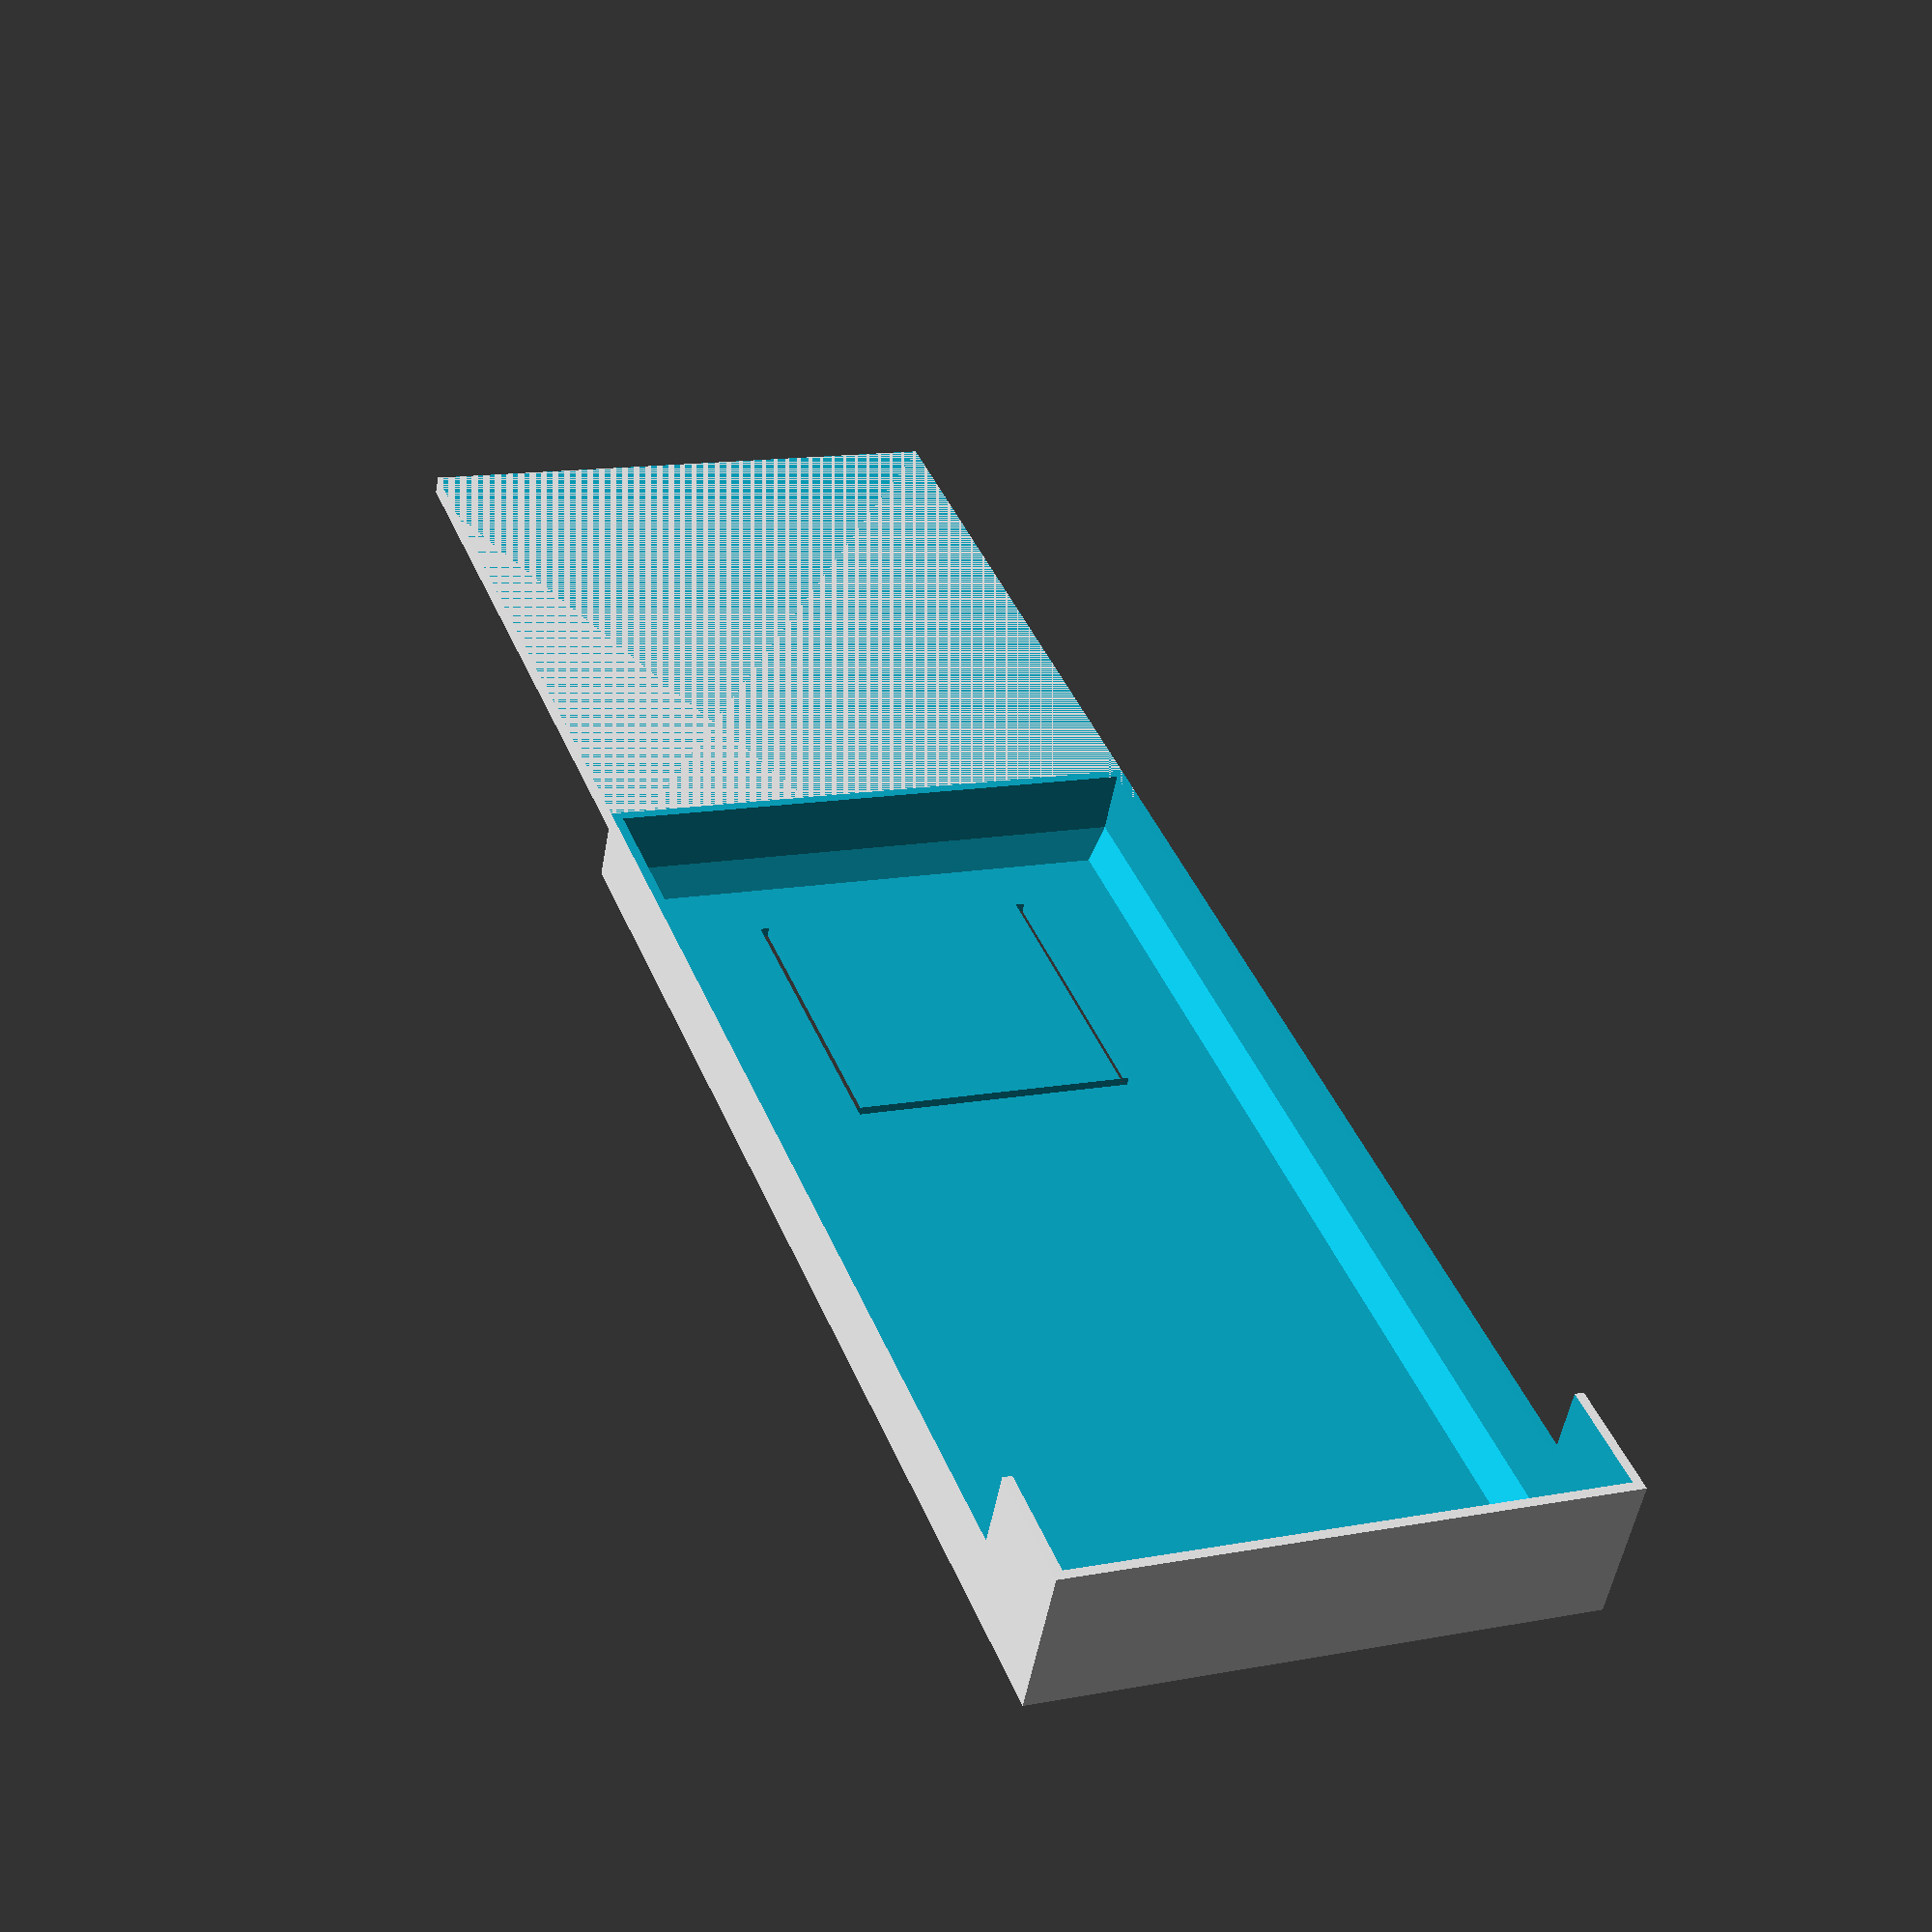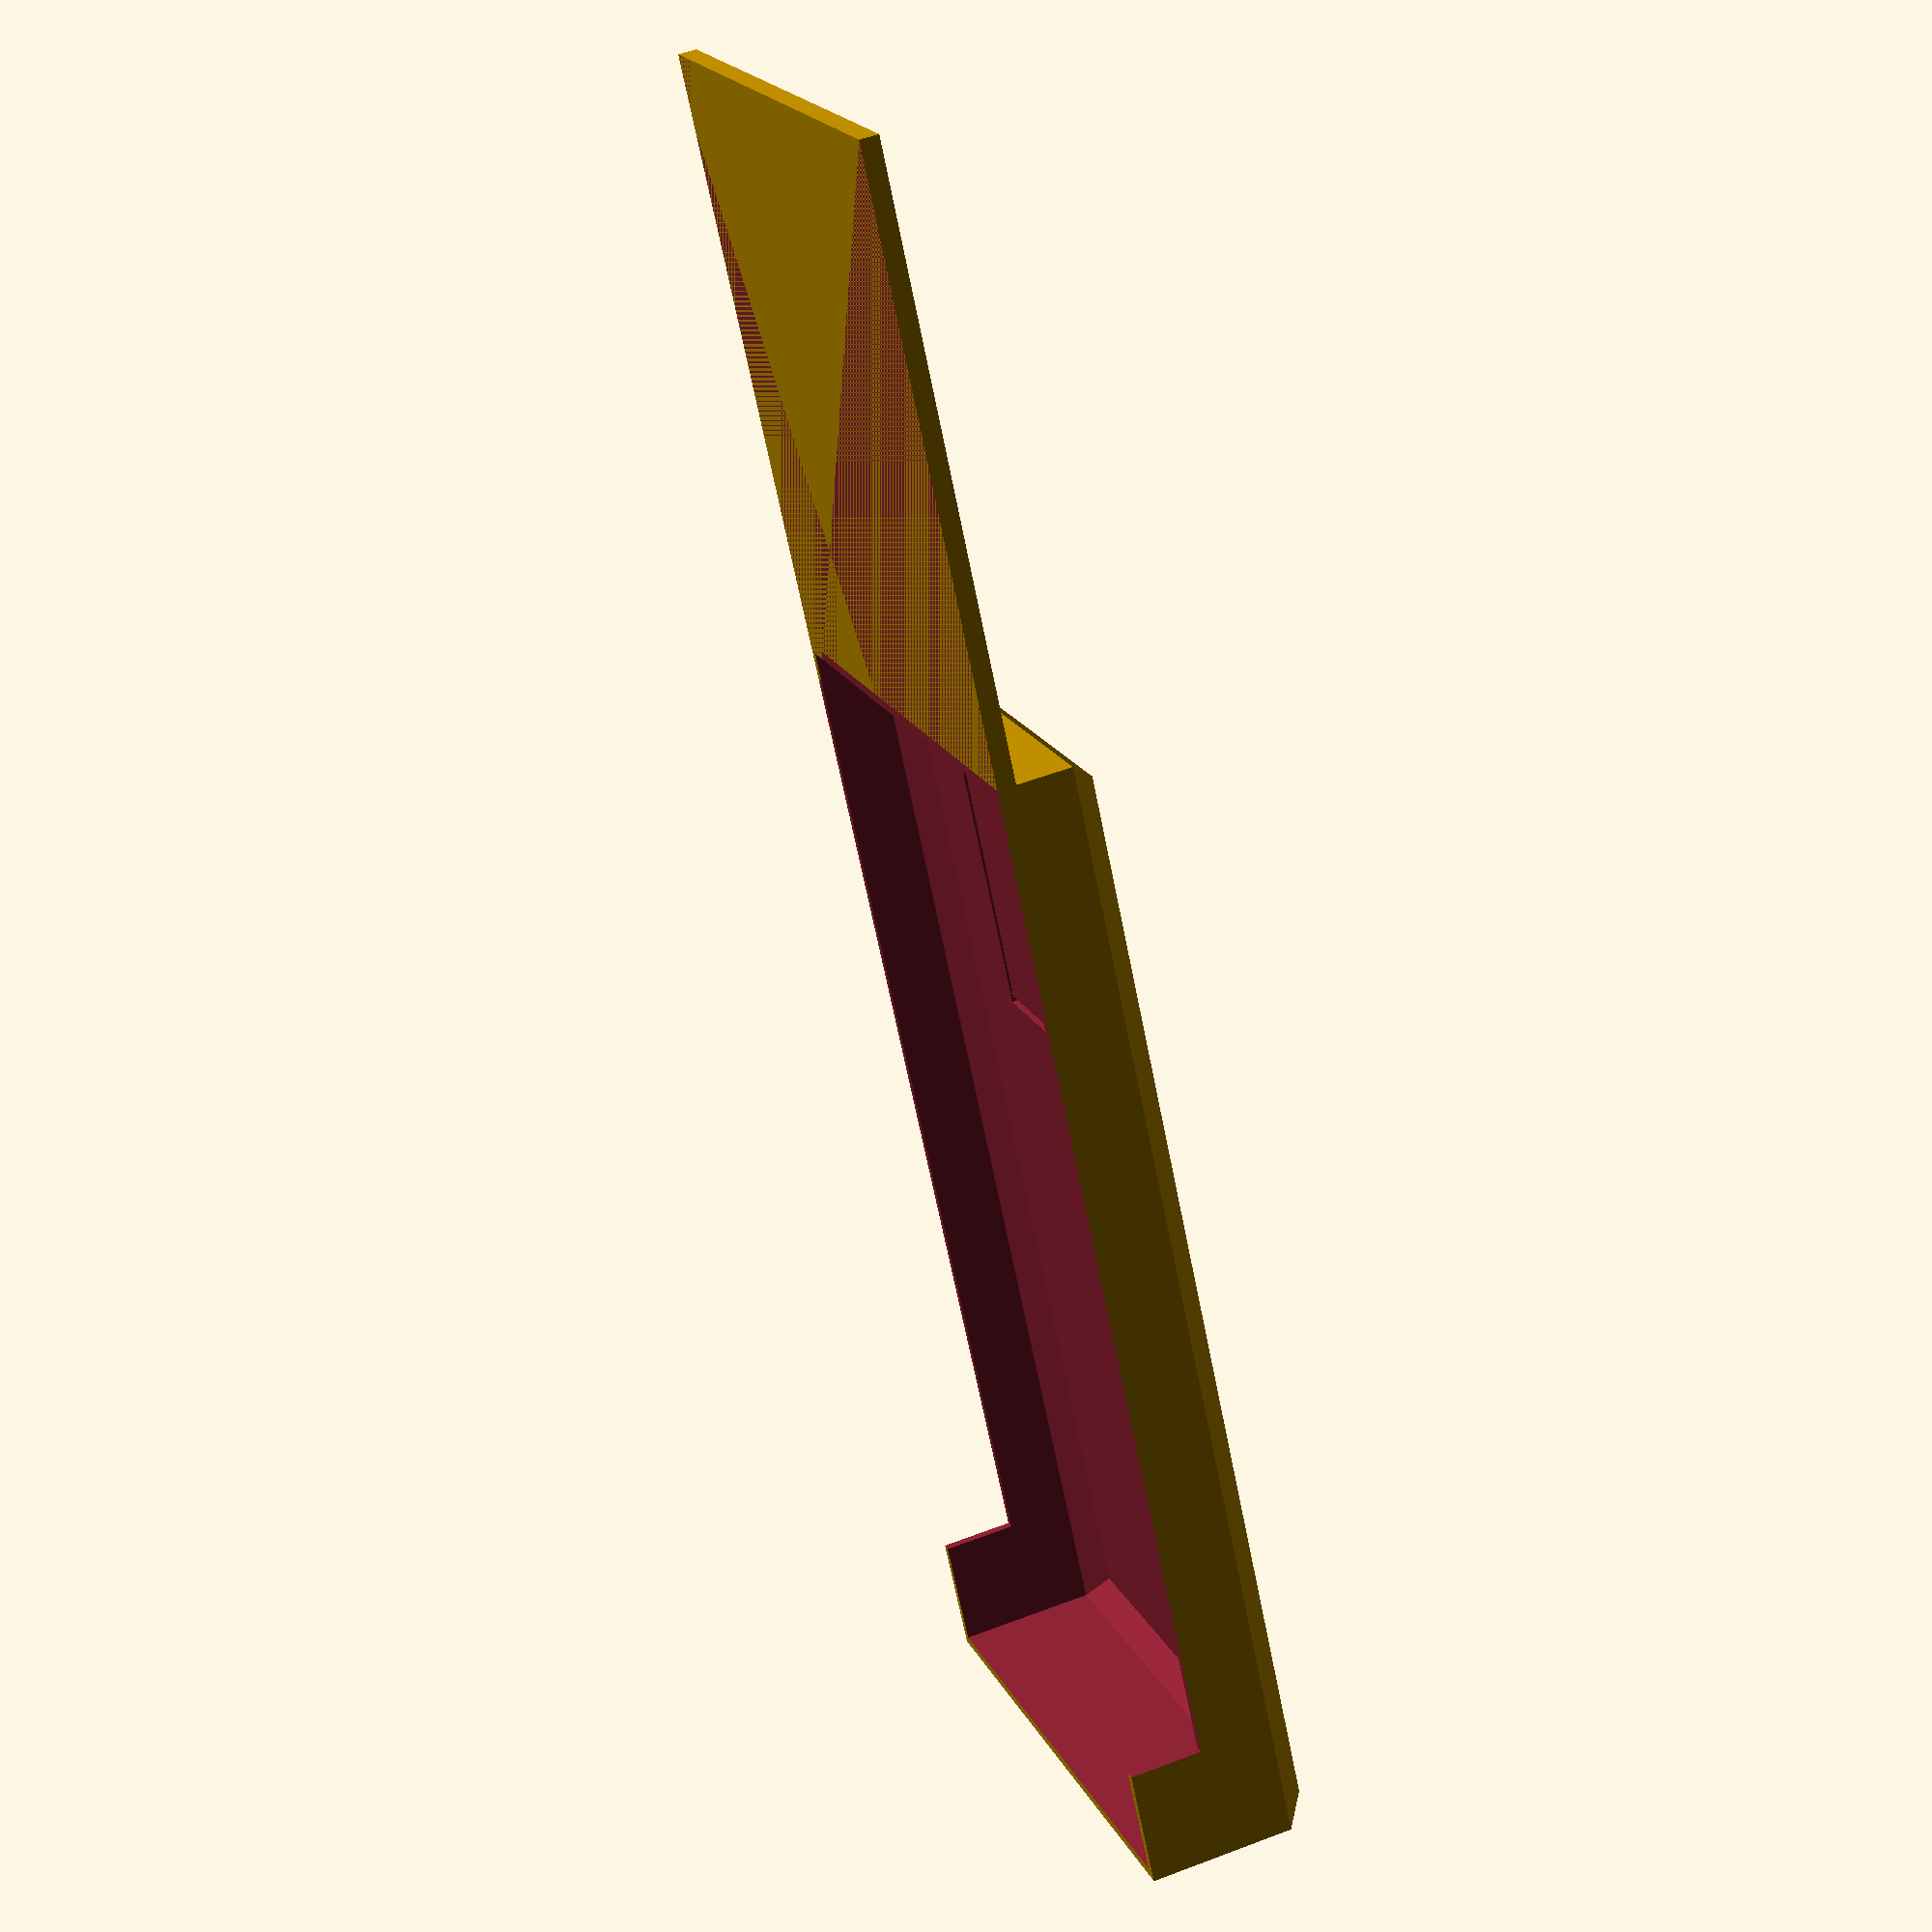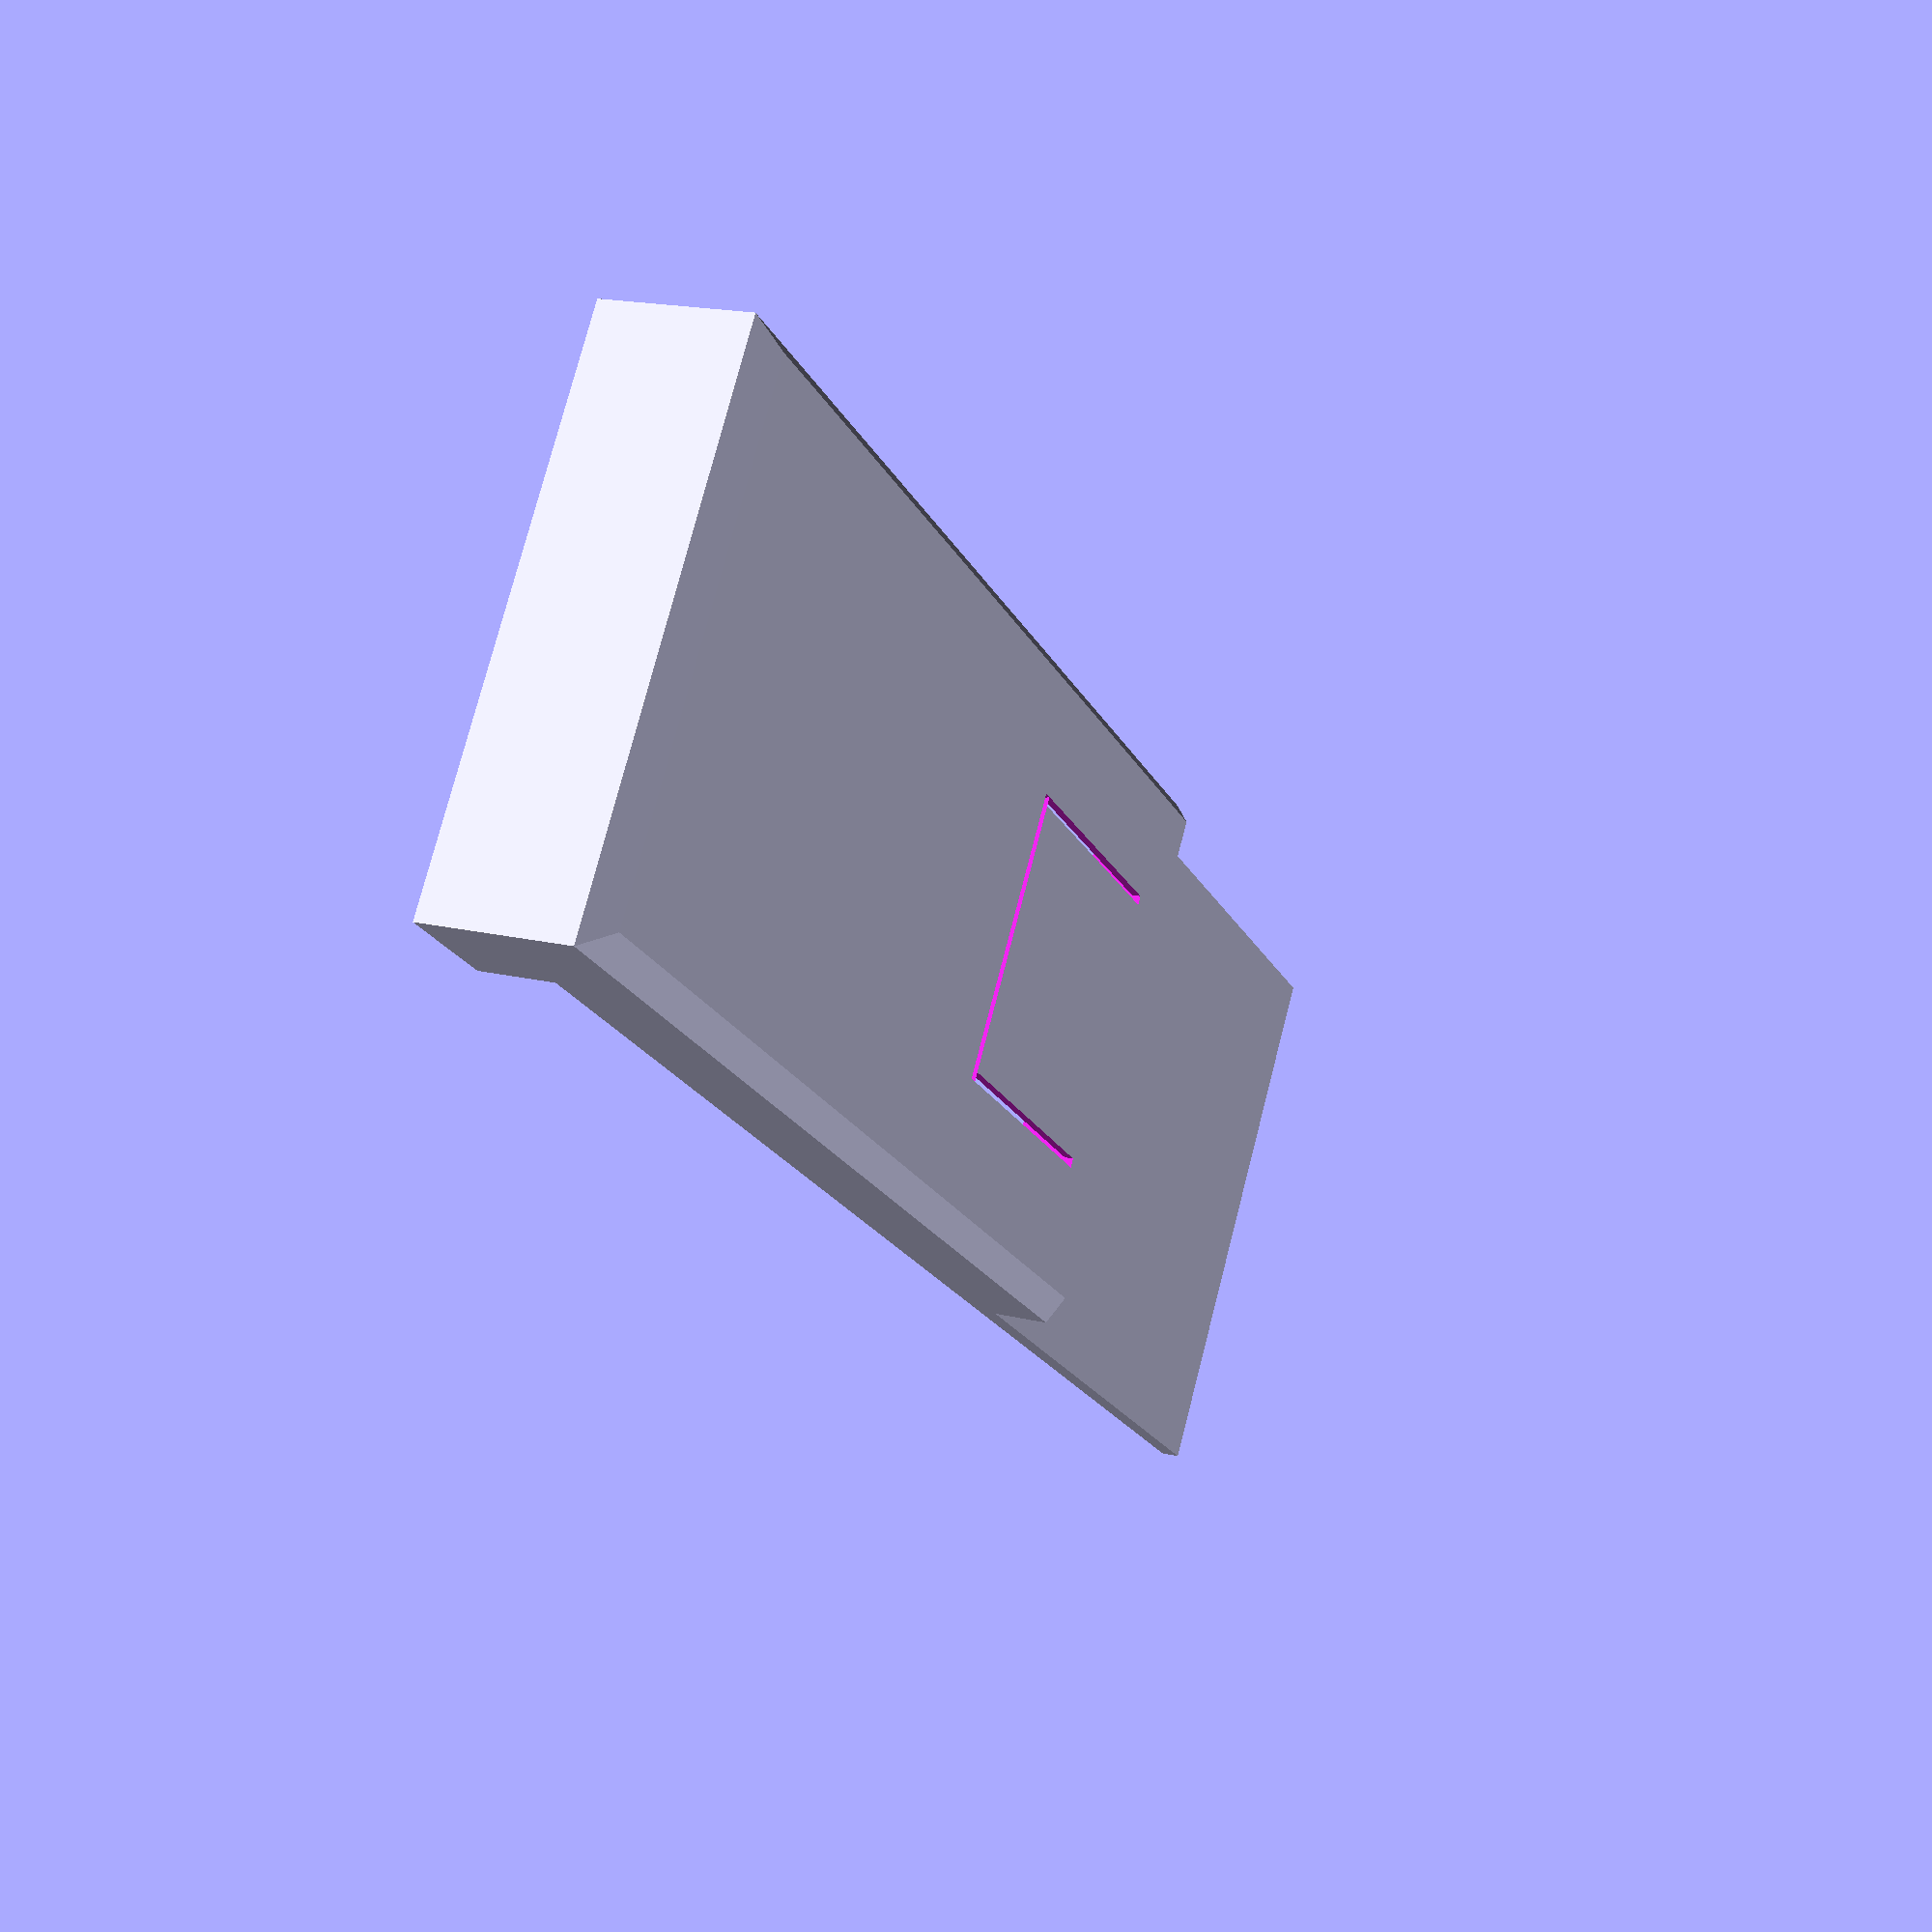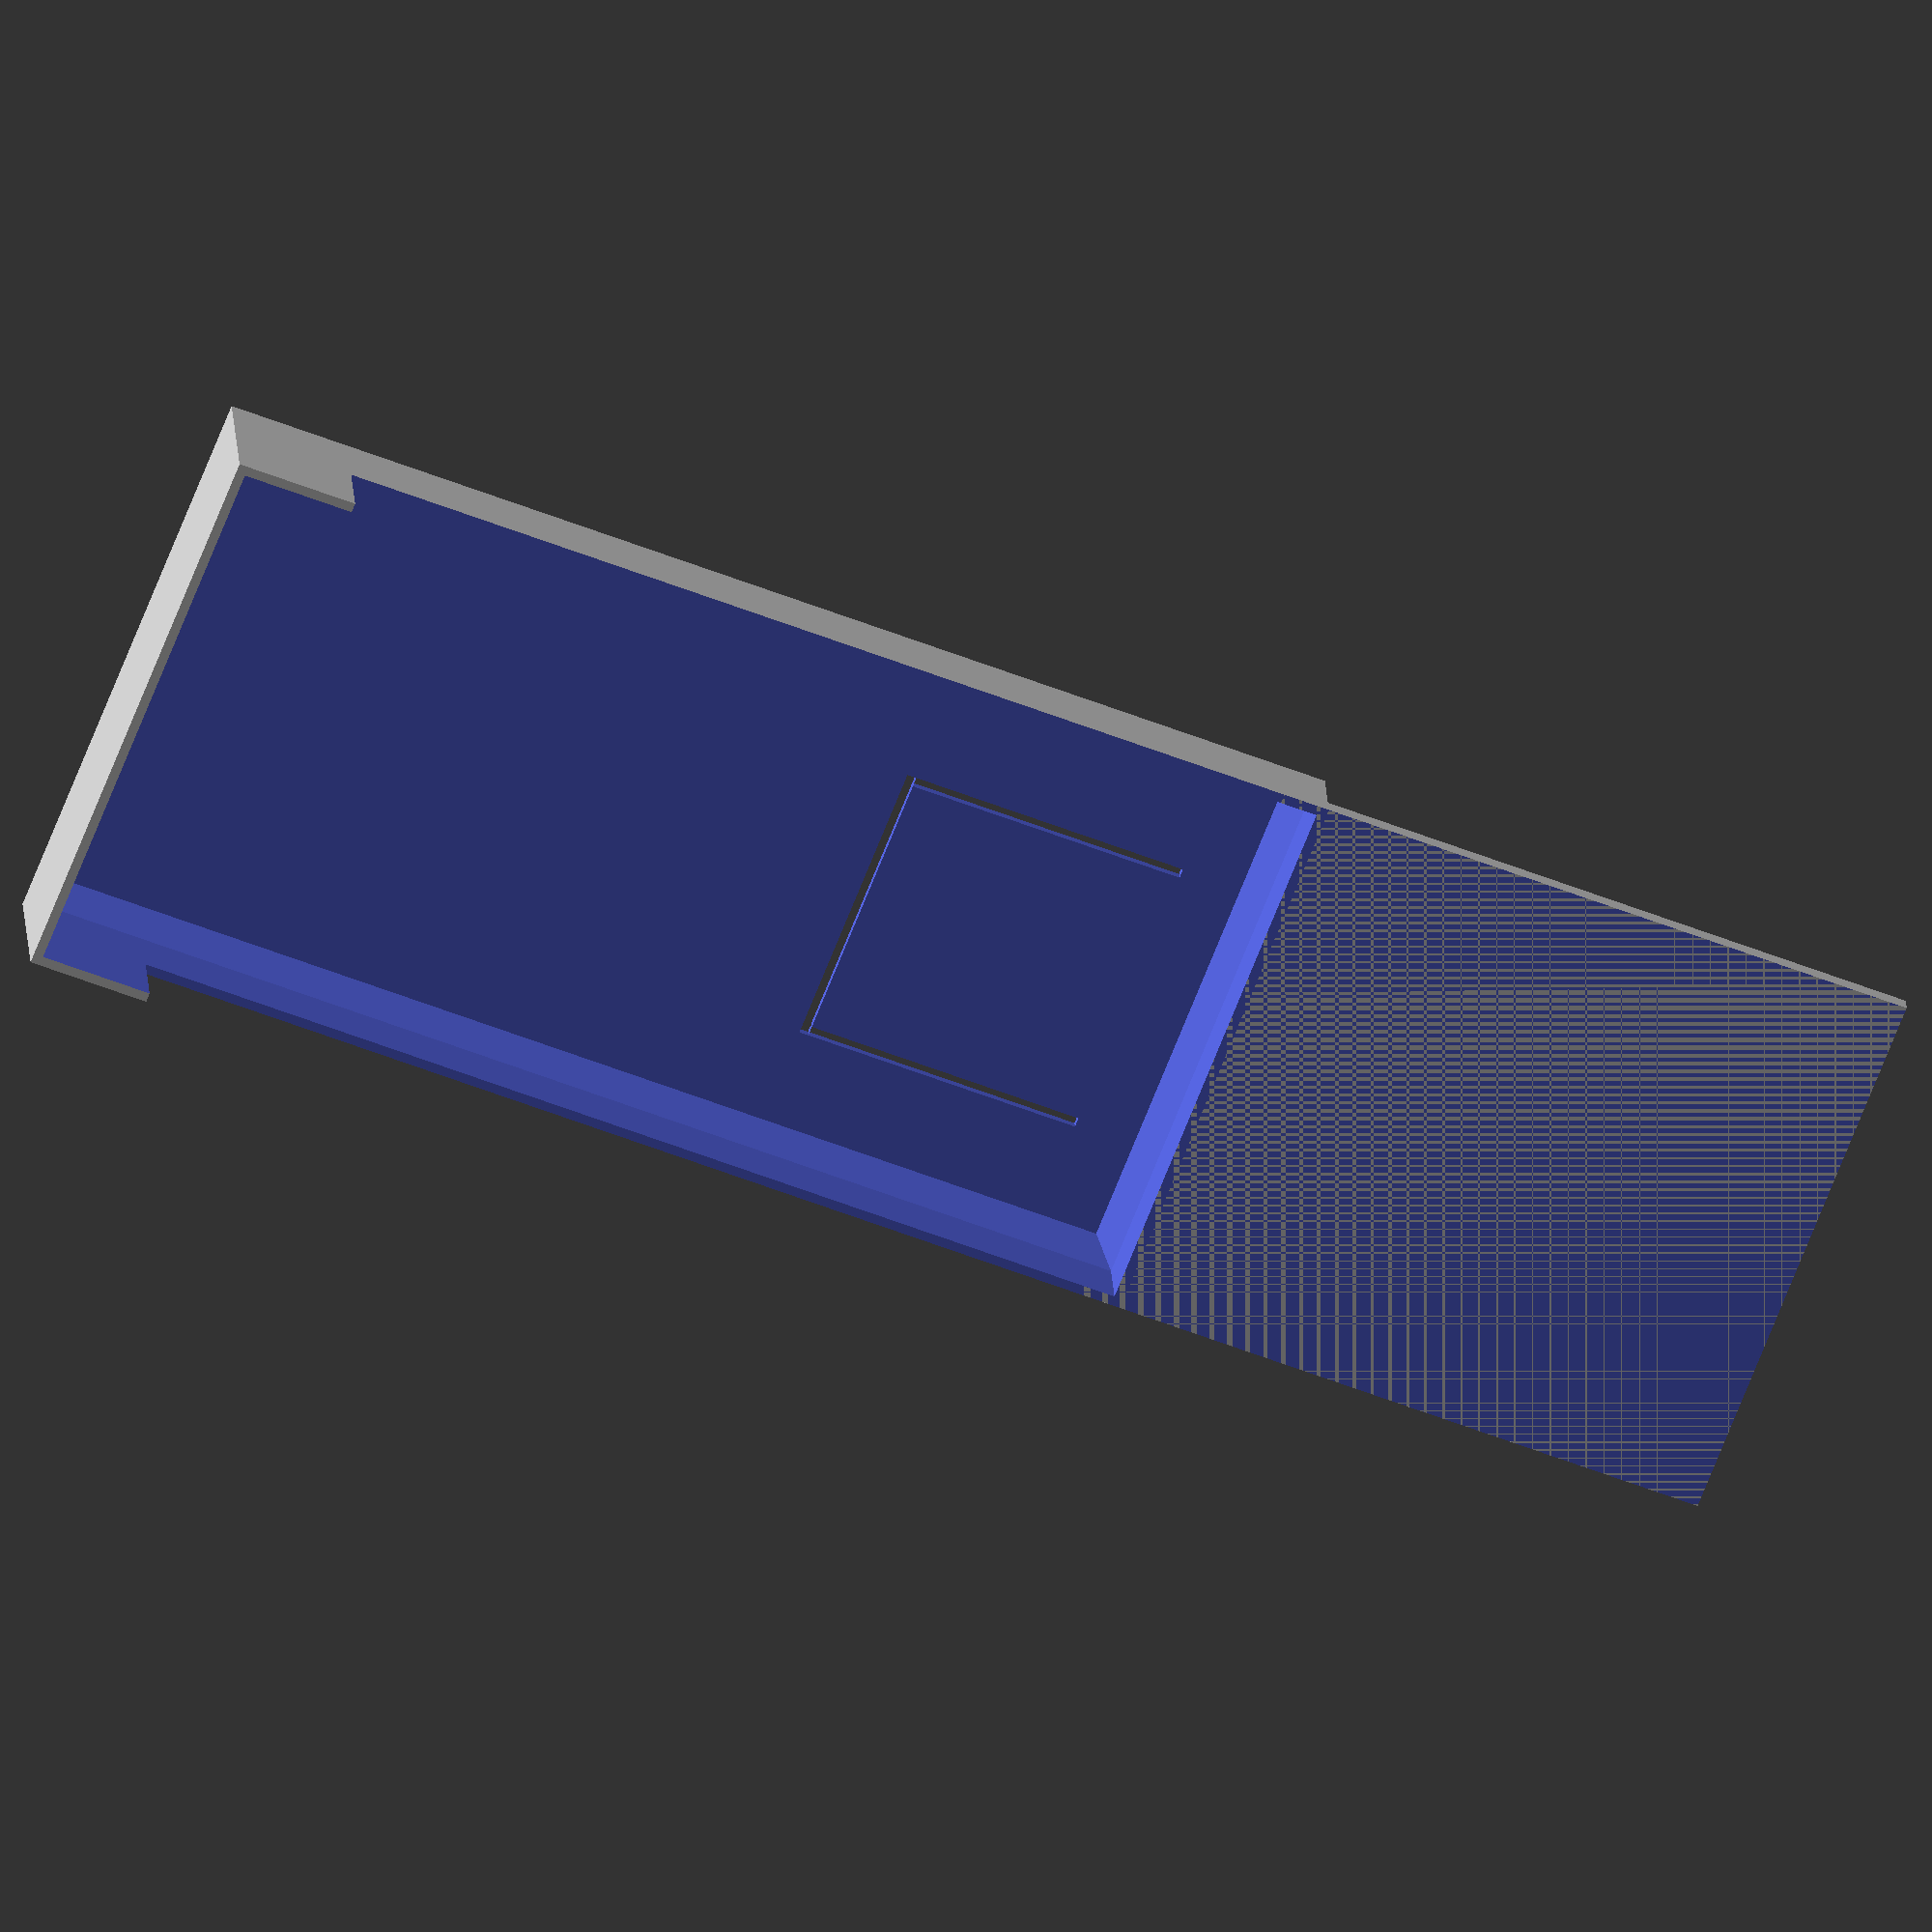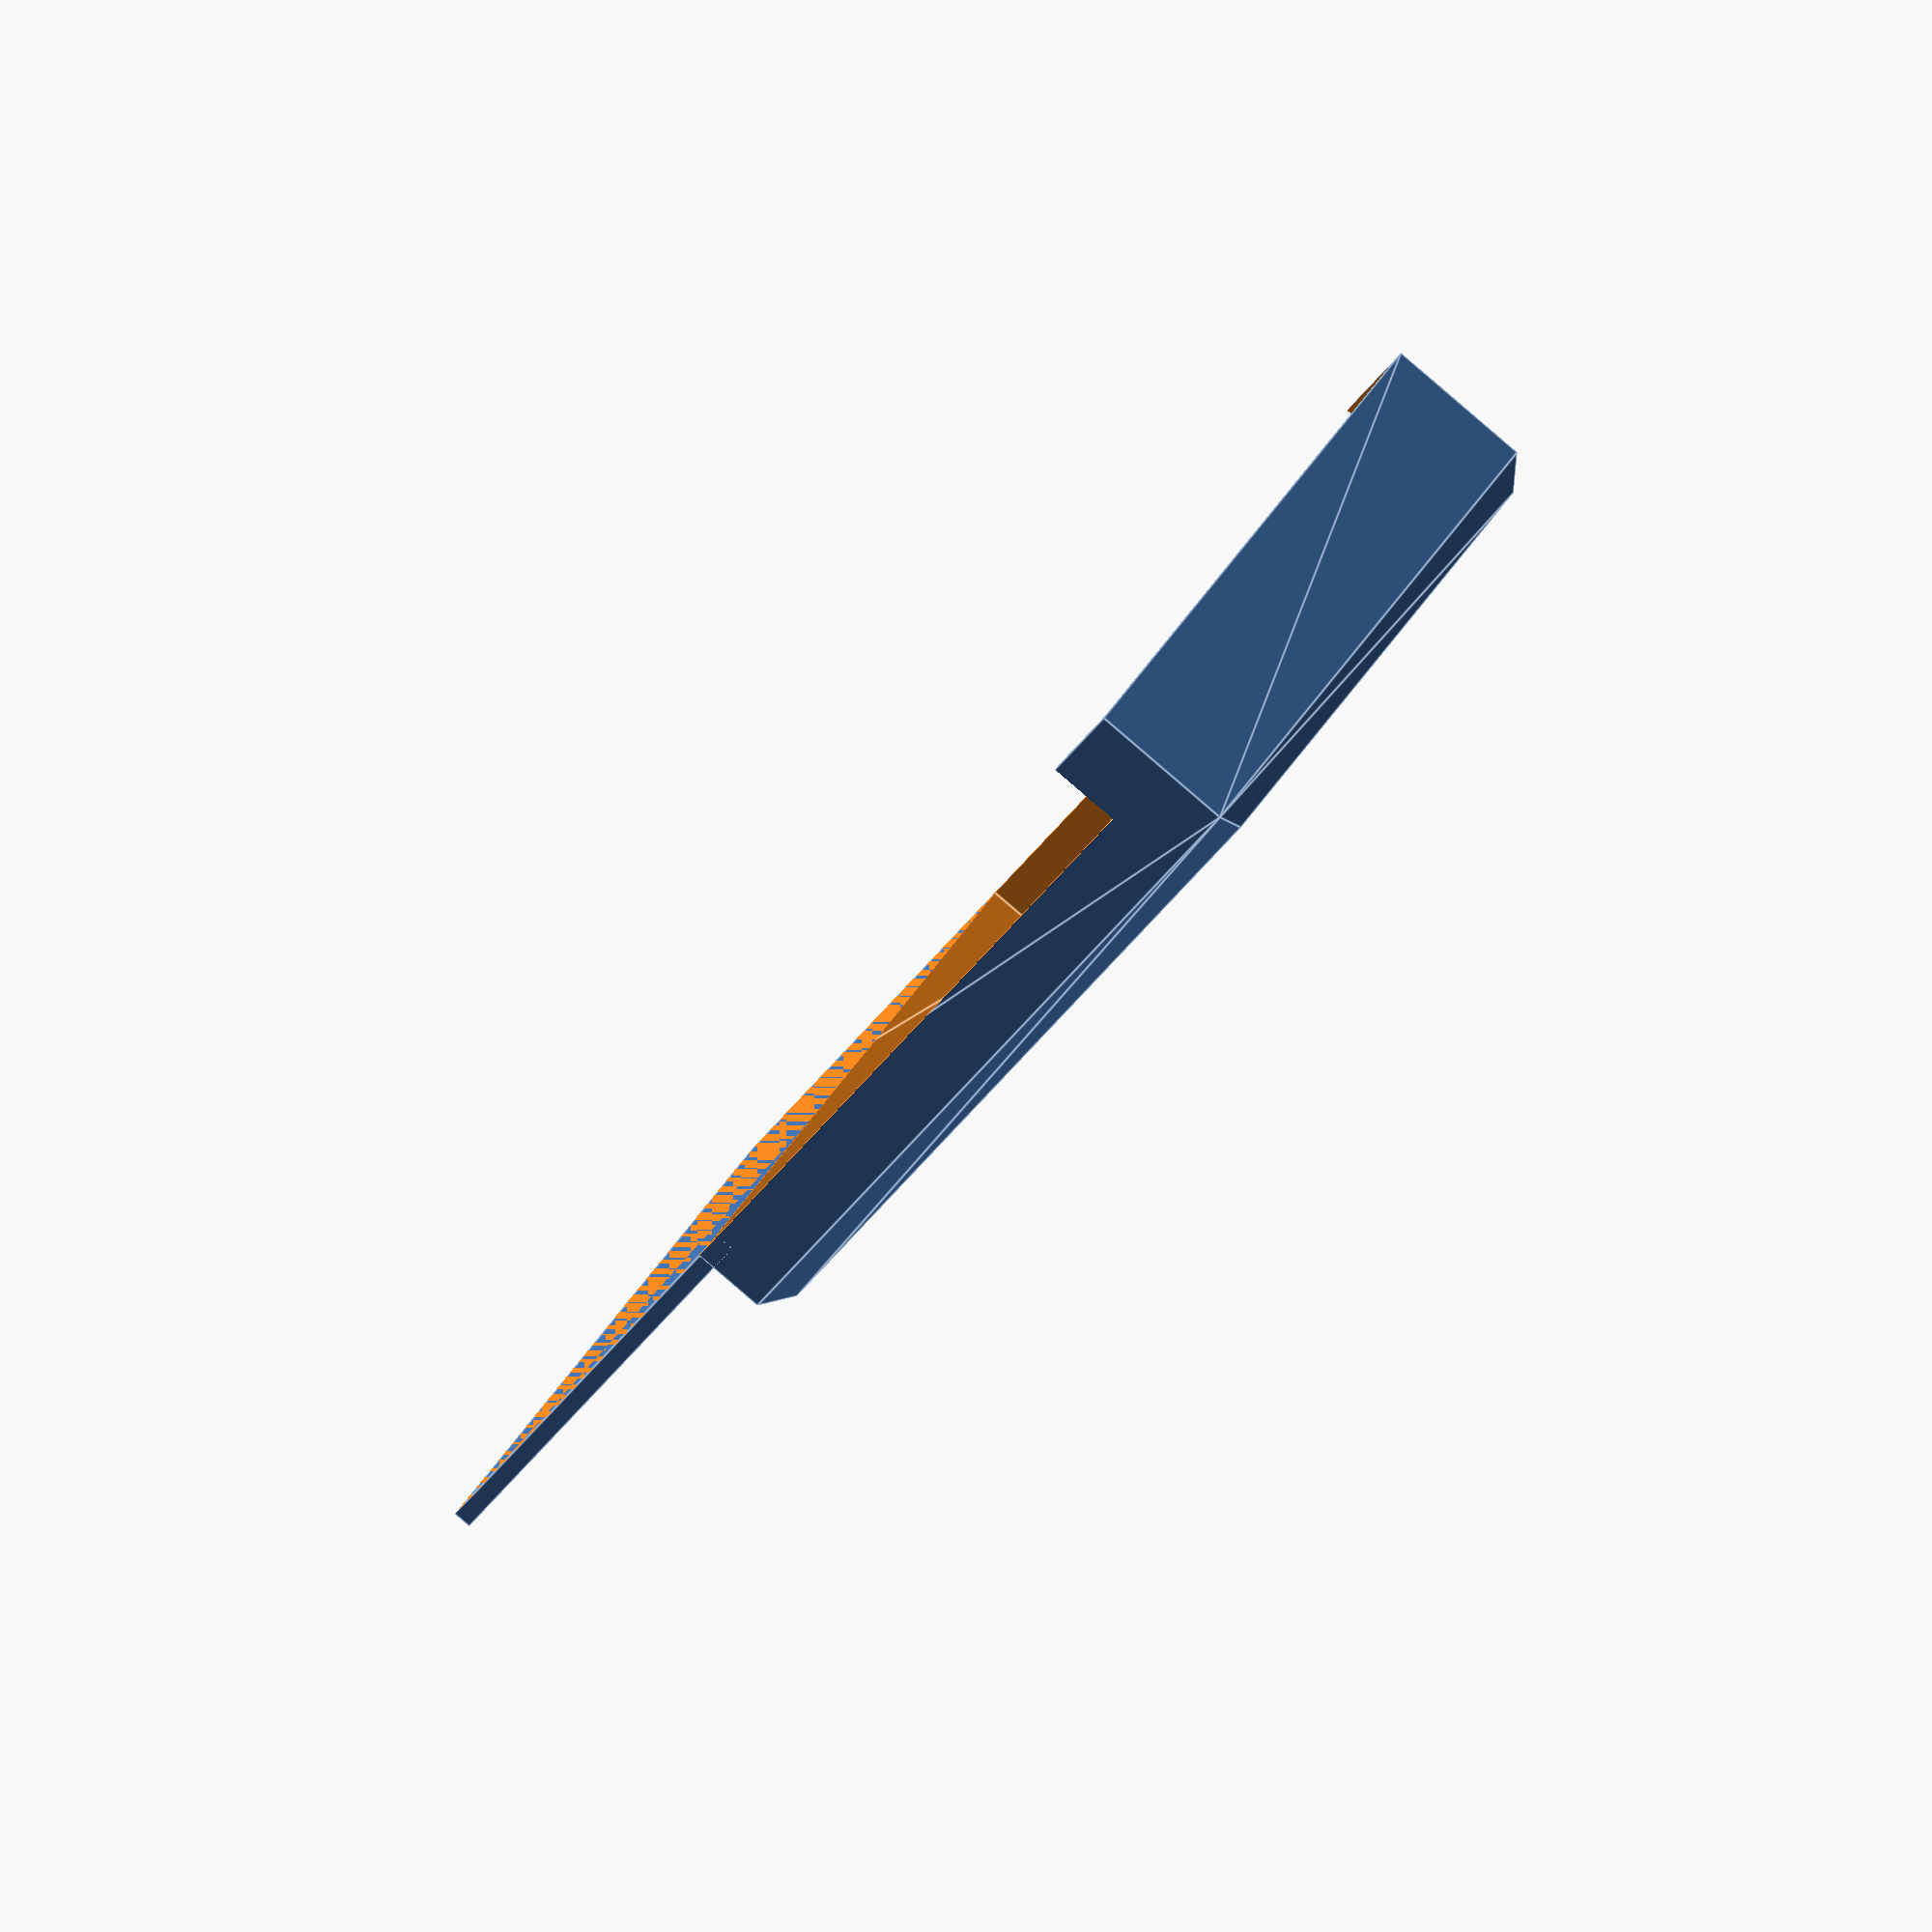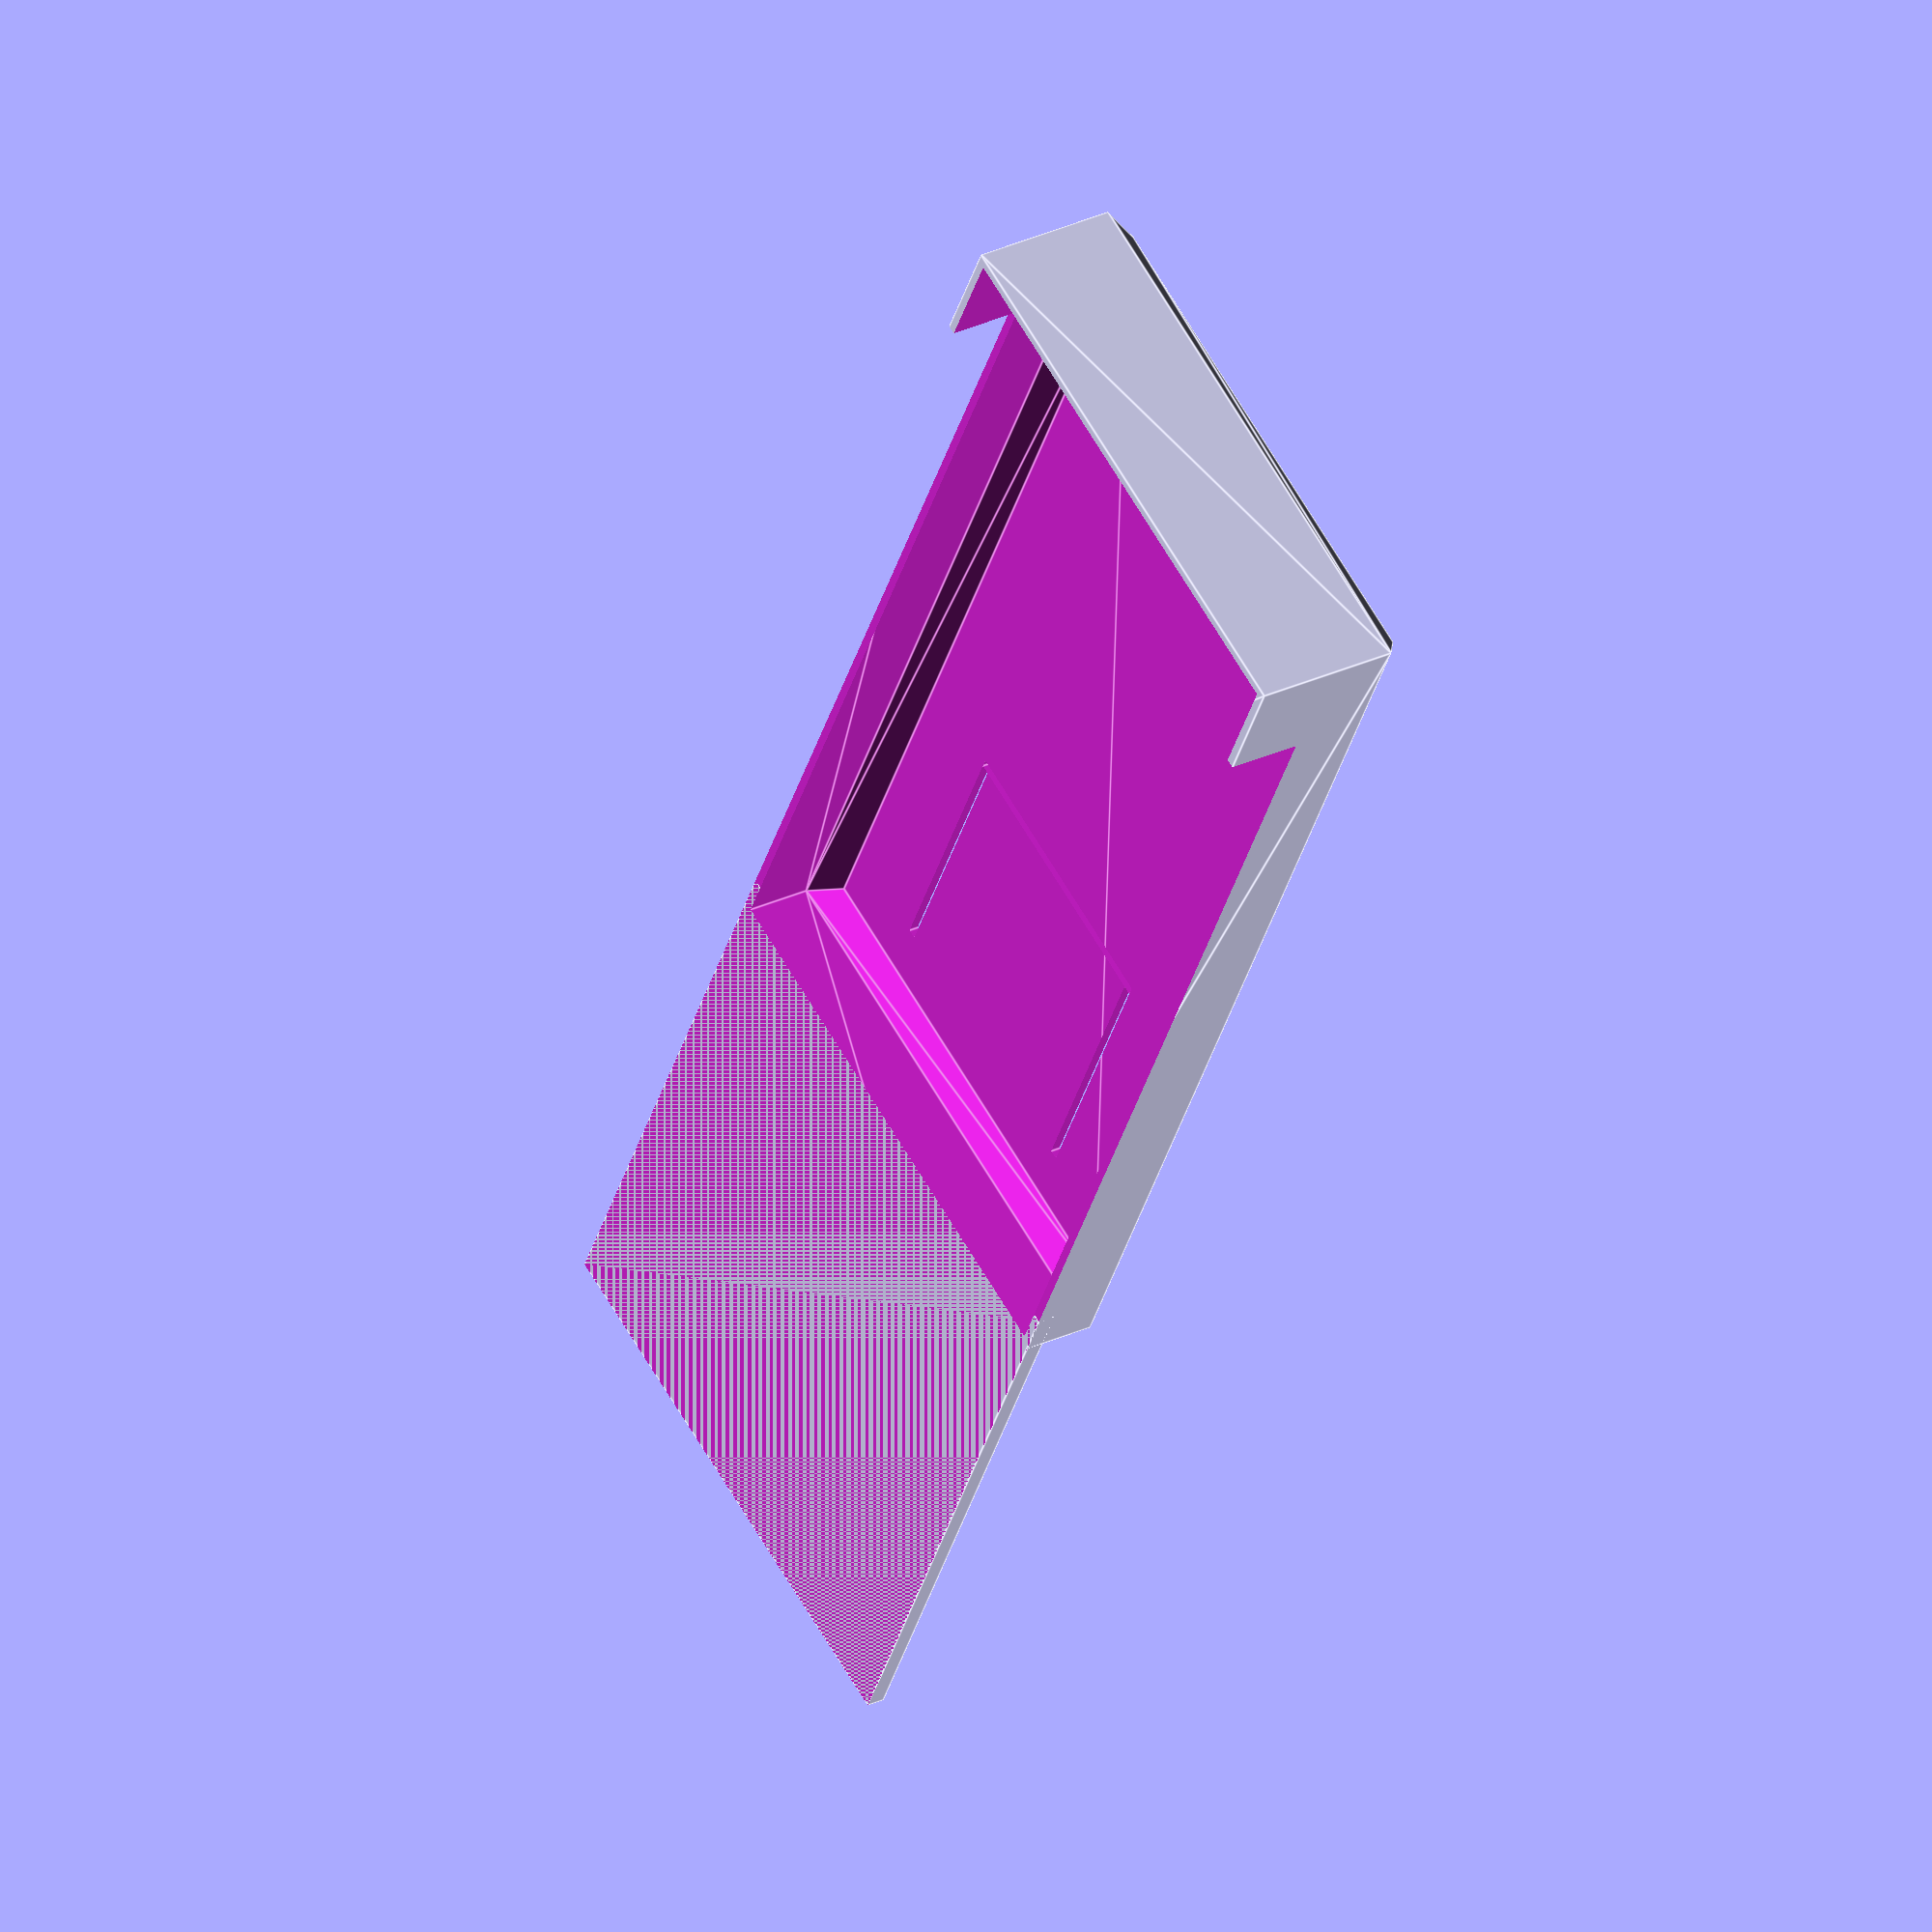
<openscad>
/**
 * Martin Egli
 * 2024-01-23
 * transparent case for usb-tiny-aaaf5050
 */

module buttonPTS526(col = "Silver", loc_res = 32) {
    // origin in the middle, at the bottom
    color(col) {
        hull() {
            translate([-3/2, -4.8/2, 0])
            cube([3, 4.8, 1]);
            translate([-4.8/2, -3/2, 0])
            cube([4.8, 3, 1]);
        }
        translate([0, 0, 0])
        cylinder(d =2, h = 1.5, $fn = loc_res);
    }
}

module pcbTinyUSBAAAF5050(loc_res = 32) {
    // pcb
    color("Green")
    translate([0, 0, 0])
    cube([35, 12, 1.6]);
    // USB contacts
    color("Silver")
    translate([1, 8.7, 1.6])
    cube([7.6, 1.6, 0.1]);
    color("Silver")
    translate([2, 6.5, 1.6])
    cube([6.5, 1.1, 0.1]);
    color("Silver")
    translate([2, 4.5, 1.6])
    cube([6.5, 1.1, 0.1]);
    color("Silver")
    translate([1, 1.7, 1.6])
    cube([7.6, 1.6, 0.1]);
    // white line: case may start here
    color("White")
    translate([12, 0, -0.1])
    cube([0.1, 12, 1.6+0.2]);
    // ATTiny85 and LDO
    color("Black")
    translate([17.3, 6.5, 1.6])
    cube([5.2, 5.4, 1.2]);
    color("Black")
    translate([17.5, 0.4, 1.6])
    cube([1.7, 3.0, 1]);
    // LED1
    color("White")
    translate([26, 3.5, 1.6])
    cube([5, 5, 1.6]);
    // LED2, over the right edge
    color("White")
    translate([35, 3.5, -2.5+1.6/2])
    cube([1.6, 5, 5]);
    // LED3 on bottom
    color("White")
    translate([26, 3.5, -1.6])
    cube([5, 5, 1.6]);
    // button on bottom
    translate([18, 6, 0])
    rotate([0, 180, 0])
    buttonPTS526("Silver", loc_res);
}

module caseTop(show_pcb = 1, loc_res = 32) {
    if(show_pcb) {
        translate([0, 0, -1.6/2])
        pcbTinyUSBAAAF5050();
    }
    // overall height compensation for 1/2 pcb thickness
    translate([0, 0, 1.6/2]) {
        
        
        difference() {
            union() {
                // USB Spacer -> 1.6 + 0.4 mm = 2.0 mm
                hull() {
                    translate([13, 0, 0])
                    cube([22+1.6+1, 12, 1.6]);
                    edge = 0.5;
                    translate([13+edge, 0+edge, ])
                    cube([22+1.6+1-2*edge, 12-2*edge, 1.6+edge]);
                }
            }
            
            hull() {
                translate([13.2, 0.2, -2])
                cube([22+1.6+1-0.4, 12-0.4, 1.6-0.2+2]);
                edge = 0.5;
                translate([13.2+edge, 0.2+edge, -2])
                cube([22+1.6+1-0.4-2*edge, 12-0.4-2*edge, 1.6+edge-0.2+2]);
            }
        }
    }       
}

module caseBottom(show_pcb = 1, loc_res = 32) {
    if(show_pcb) {
        translate([0, 0, -1.6/2])
        pcbTinyUSBAAAF5050();
    }
    // overall height compensation for 1/2 pcb thickness
    translate([0, 0, -1.6/2]) {
        
        
        difference() {
            union() {
                // USB Spacer -> 1.6 + 0.4 mm = 2.0 mm
                translate([0, 0, -0.4])
                cube([14, 12, 0.4]);
                hull() {
                    translate([13, 0, -1.6])
                    cube([22+1.6+1, 12, 1.6+1.6]);
                    edge = 0.5;
                    translate([13+edge, 0+edge, -1.6-edge])
                    cube([22+1.6+1-2*edge, 12-2*edge, 1.6+edge]);
                }
            }
            
            hull() {
                translate([13.2, 0.2, -1.6+0.2])
                cube([22+1.6+1-0.4, 12-0.4, 1.6-0.2+2]);
                edge = 0.5;
                translate([13.2+edge, 0.2+edge, -1.6-edge+0.2])
                cube([22+1.6+1-0.4-2*edge, 12-0.4-2*edge, 1.6+edge-0.2+2]);
            }
            translate([-1, -1, 0])
            cube([35+1, 12+2, 2]);
            // cut outs for button
            translate([15, 3, -4])
            cube([6, 0.2, 4]);
            translate([15, 9, -4])
            cube([6, 0.2, 4]);
            translate([21, 3, -4])
            cube([0.2, 6.2, 4]);
        }
        
    }       
}
*caseTop(0);
caseBottom(0);
</openscad>
<views>
elev=232.4 azim=248.6 roll=190.2 proj=p view=solid
elev=128.6 azim=239.1 roll=112.6 proj=p view=wireframe
elev=341.7 azim=324.1 roll=115.0 proj=p view=wireframe
elev=337.6 azim=201.4 roll=357.0 proj=o view=solid
elev=86.9 azim=52.8 roll=49.4 proj=o view=edges
elev=329.7 azim=297.4 roll=56.2 proj=o view=edges
</views>
